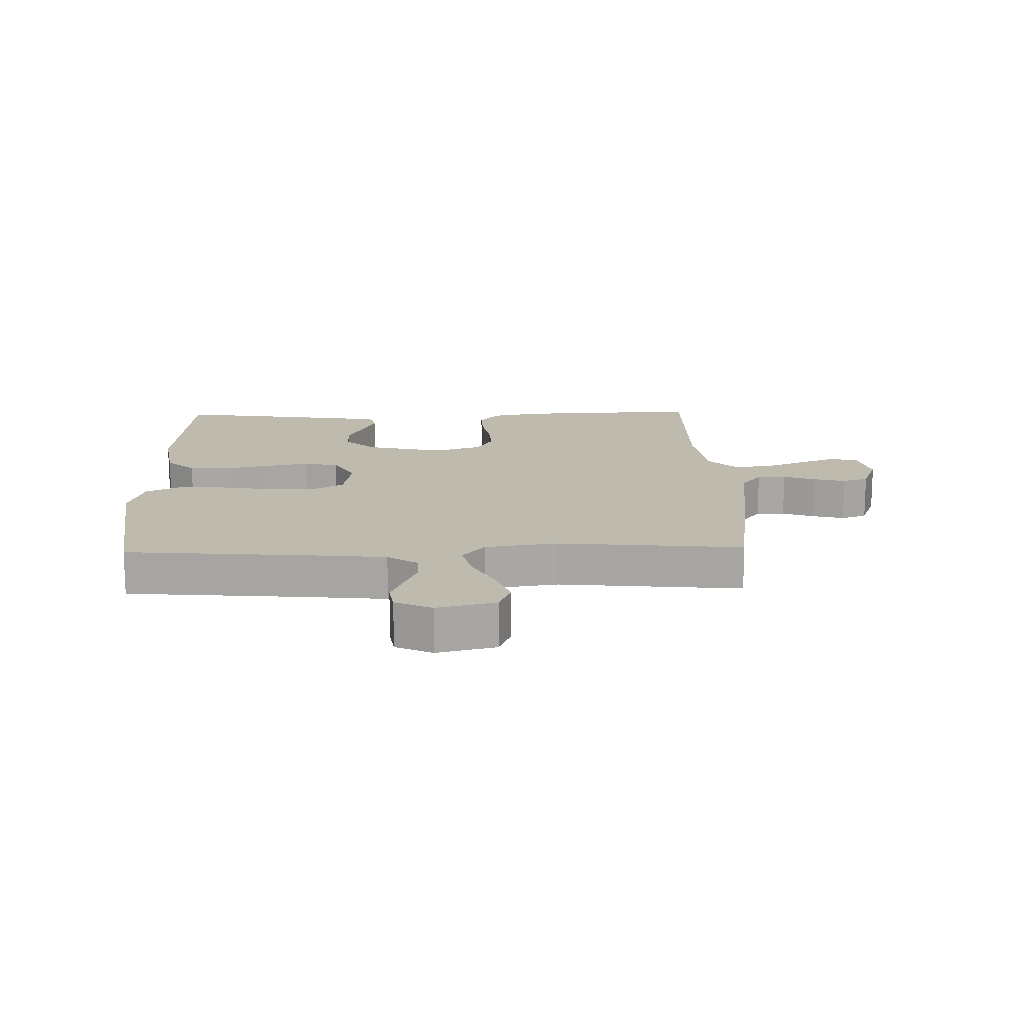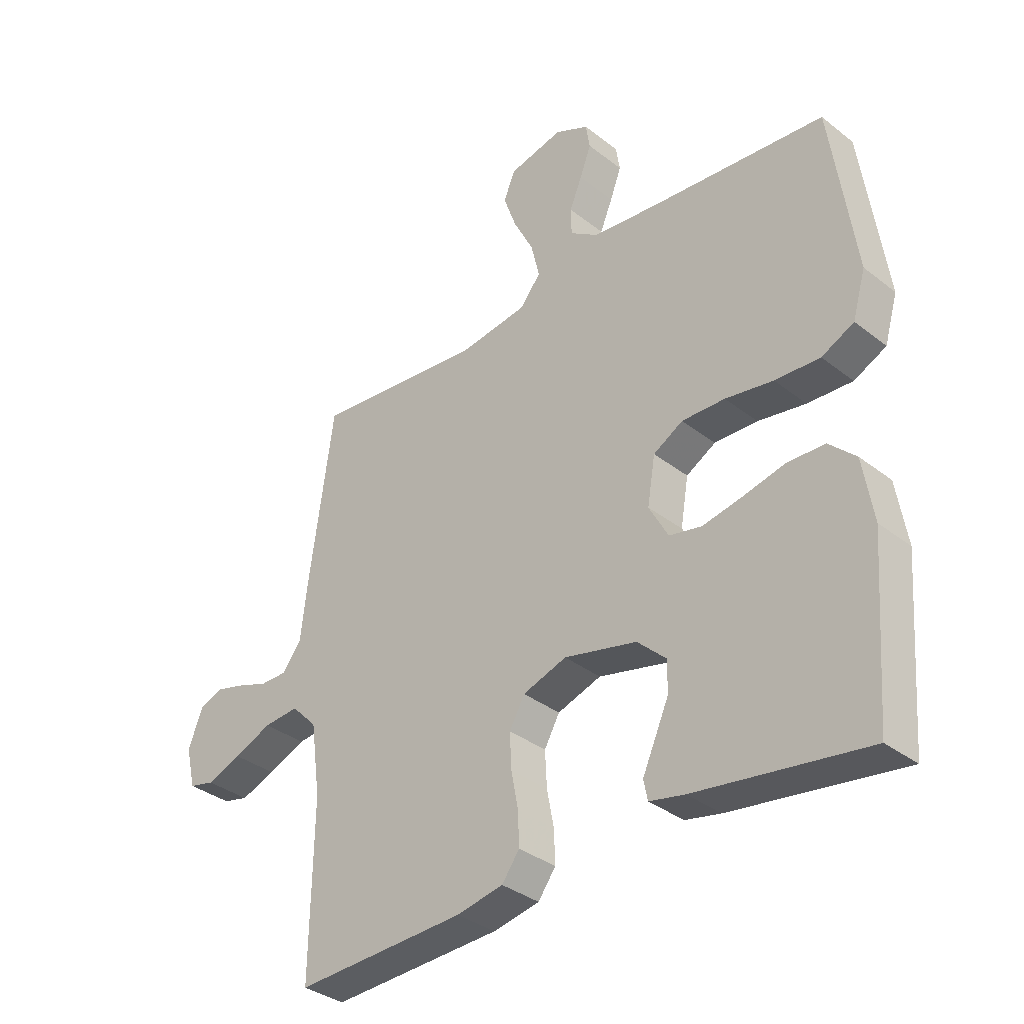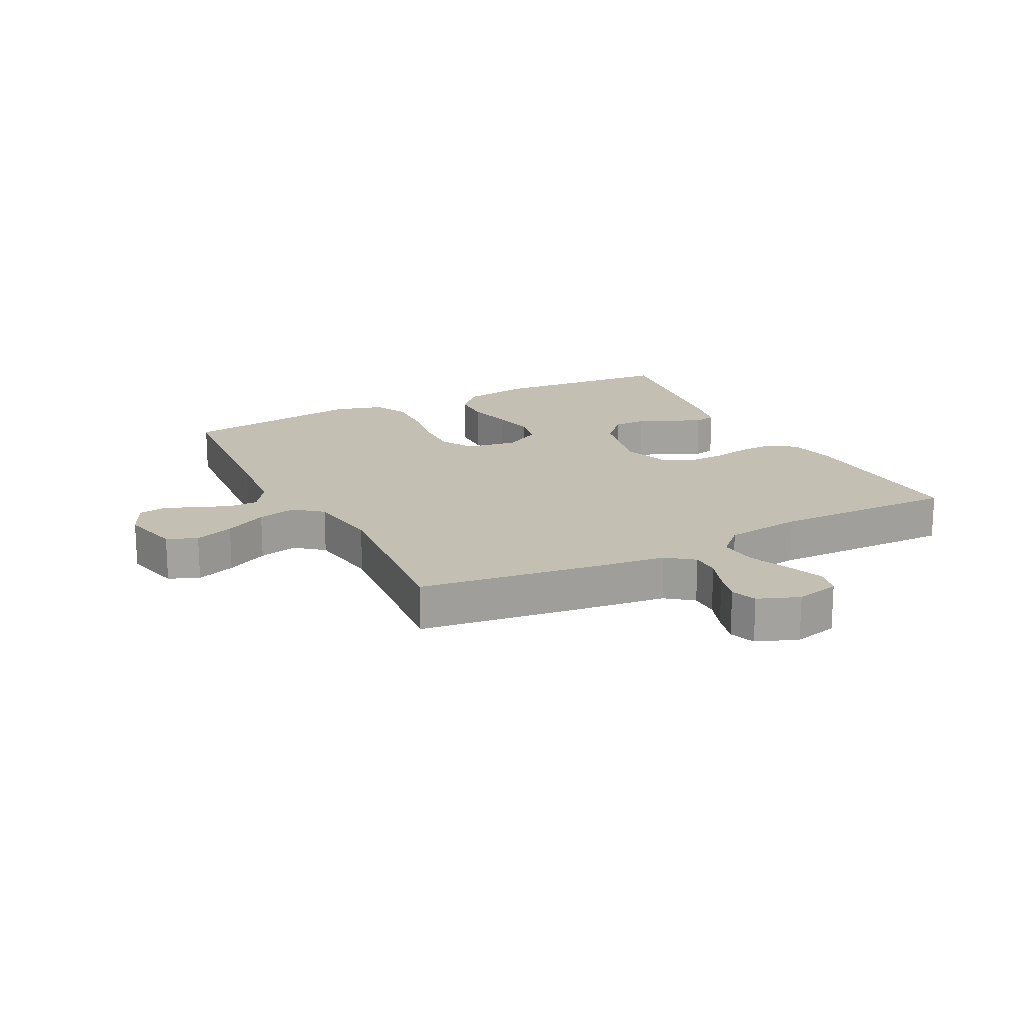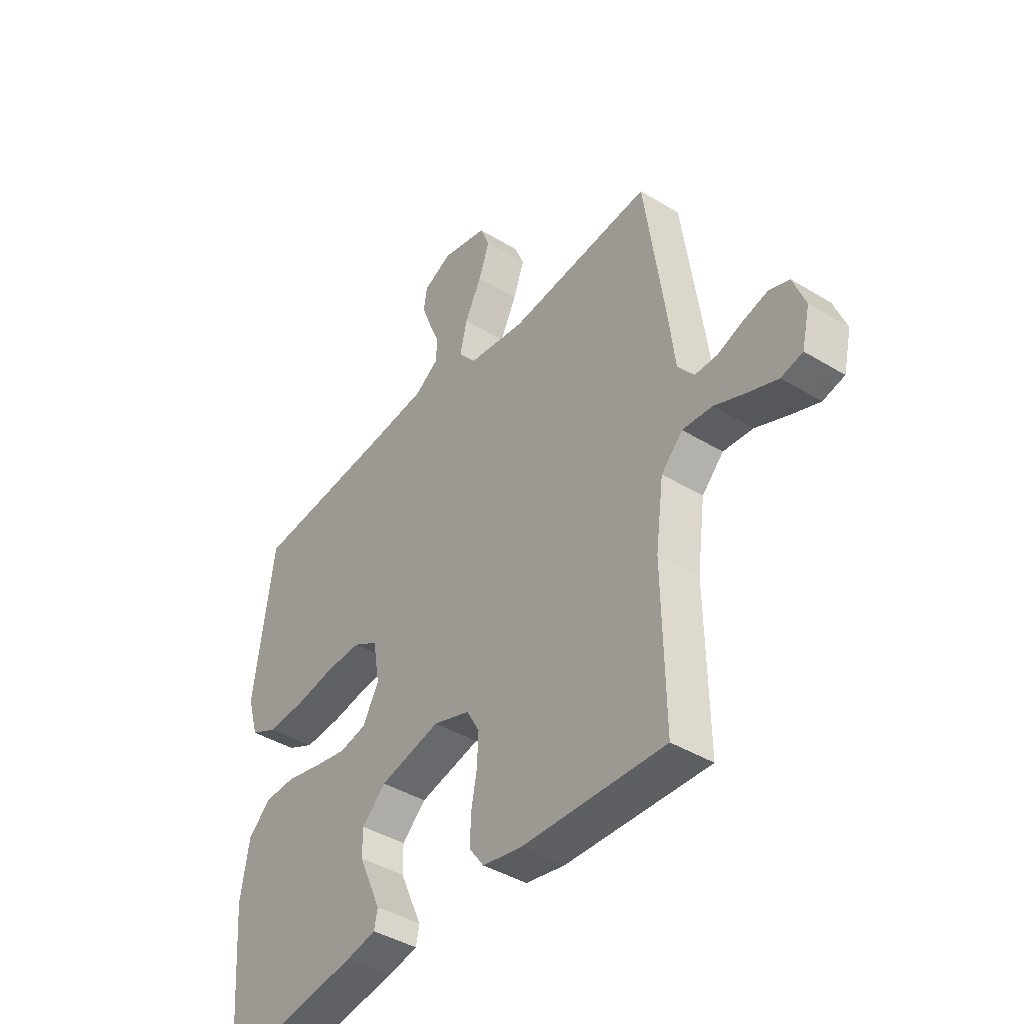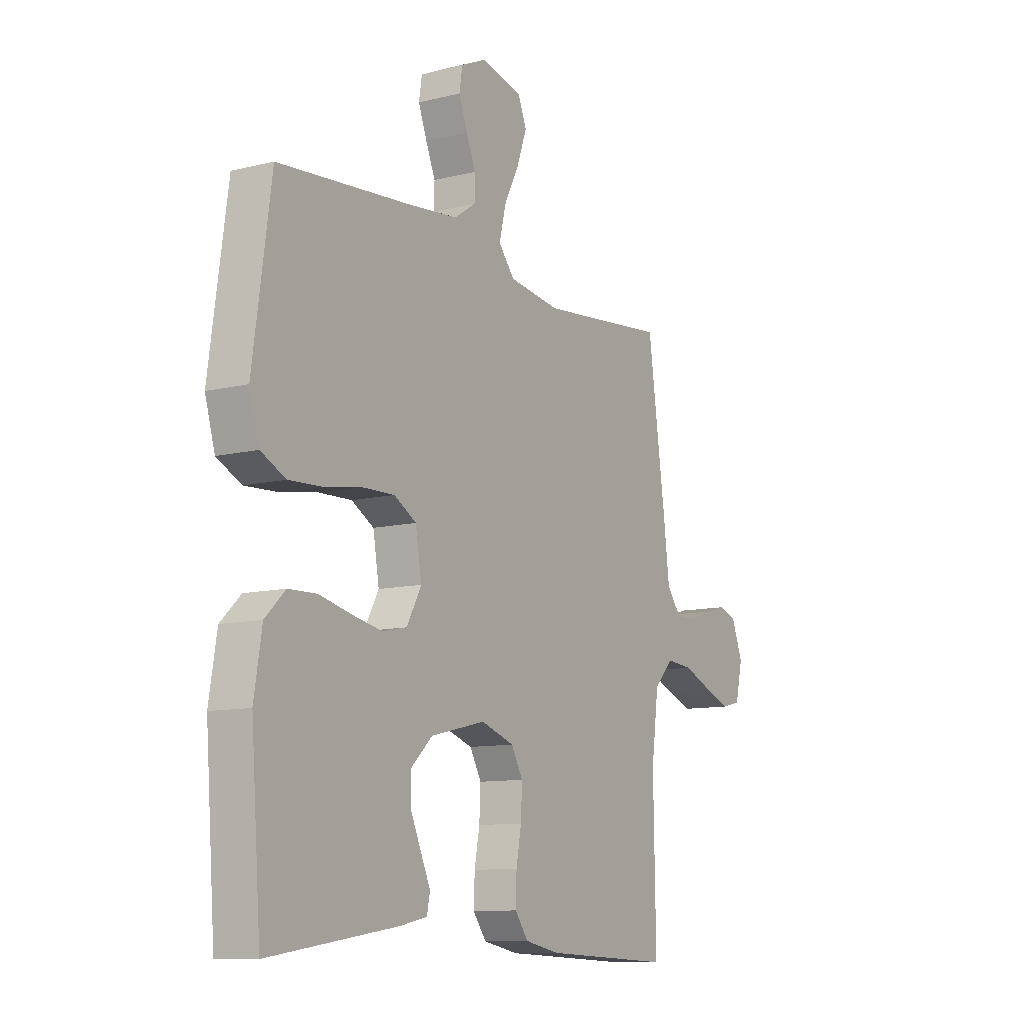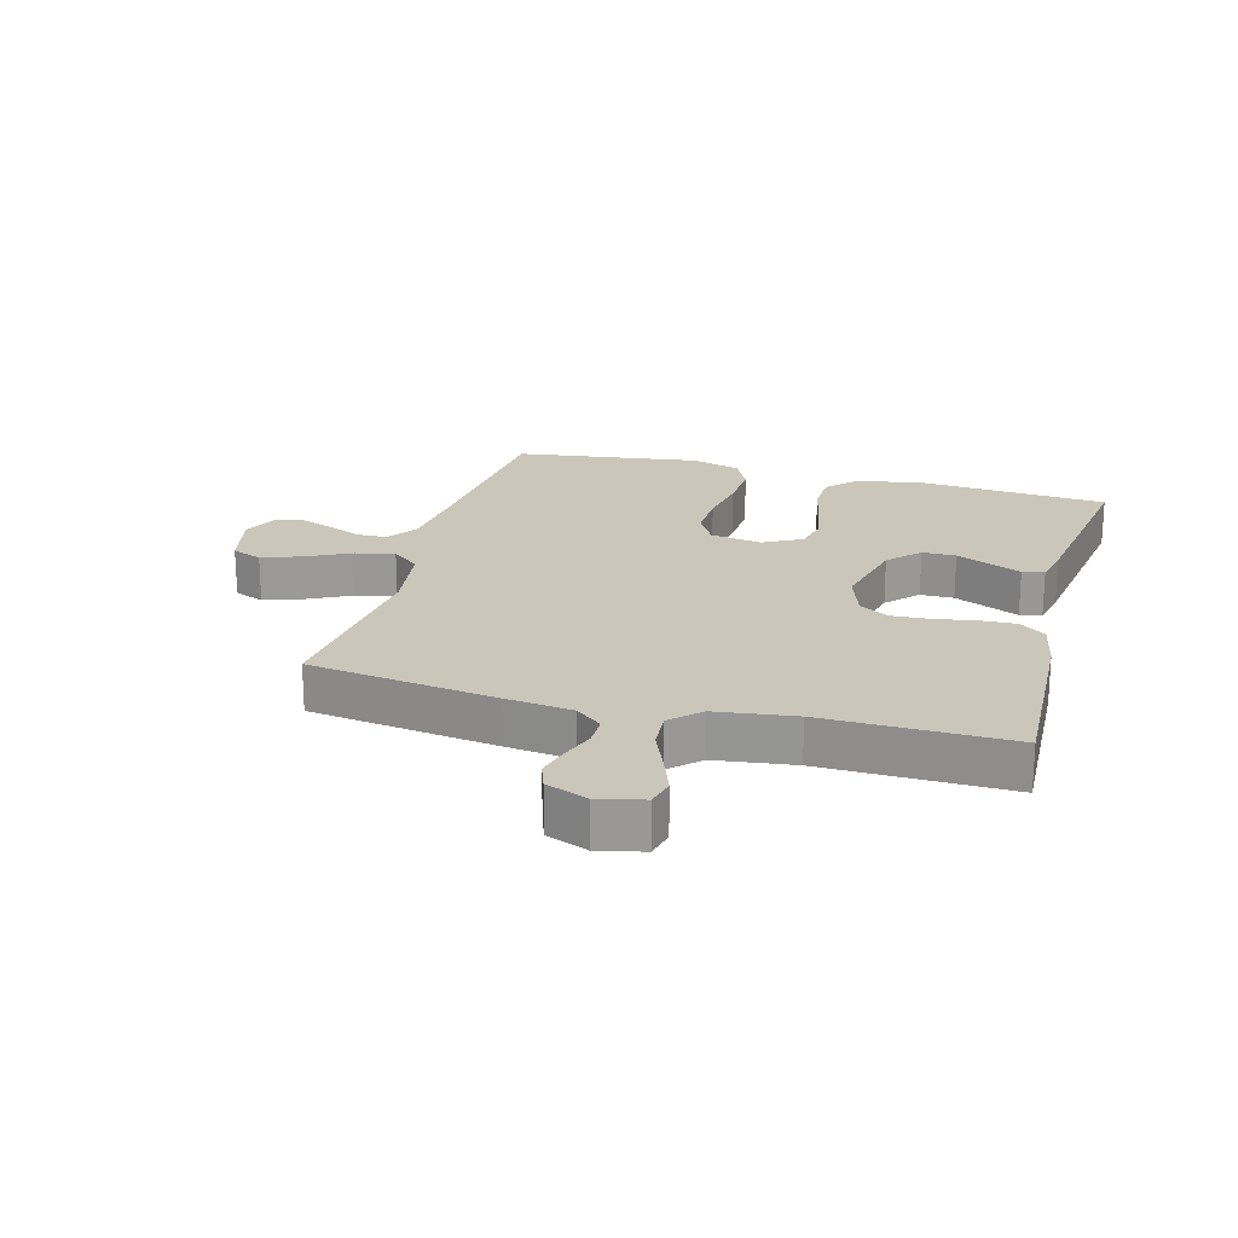
<metadata>
{"format":"obj","ext":"obj","renderer":"f3d","projection":"perspective","resolution":1024,"background":"white","views":[{"elev":15.5,"azim":-1.6,"up":"+Y"},{"elev":-34.8,"azim":-136.2,"up":"+Z"},{"elev":17.9,"azim":62.7,"up":"+Y"},{"elev":-41.6,"azim":53.6,"up":"+Z"},{"elev":-10.6,"azim":-58.3,"up":"+Z"},{"elev":21.2,"azim":105.4,"up":"+Y"}]}
</metadata>
<code>
v -0.5 0.07 0.5
v -0.2 0.07 0.526
v -0.076 0.07 0.539
v -0.026 0.07 0.573
v -0.025 0.07 0.621
v -0.047 0.07 0.674
v -0.067 0.07 0.727
v -0.06 0.07 0.772
v 0 0.07 0.8
v 0.096 0.07 0.777
v 0.116 0.07 0.728
v 0.093 0.07 0.664
v 0.058 0.07 0.595
v 0.043 0.07 0.532
v 0.08 0.07 0.487
v 0.2 0.07 0.47
v 0.5 0.07 0.5
v 0.542 0.07 0.2
v 0.555 0.07 0.092
v 0.589 0.07 0.049
v 0.636 0.07 0.049
v 0.689 0.07 0.068
v 0.741 0.07 0.082
v 0.783 0.07 0.067
v 0.809 0.07 0
v 0.792 0.07 -0.072
v 0.747 0.07 -0.083
v 0.686 0.07 -0.06
v 0.619 0.07 -0.032
v 0.557 0.07 -0.027
v 0.512 0.07 -0.073
v 0.495 0.07 -0.2
v 0.5 0.07 -0.5
v 0.2 0.07 -0.488
v 0.118 0.07 -0.472
v 0.087 0.07 -0.43
v 0.089 0.07 -0.372
v 0.101 0.07 -0.308
v 0.104 0.07 -0.246
v 0.077 0.07 -0.198
v 0 0.07 -0.172
v -0.128 0.07 -0.202
v -0.178 0.07 -0.249
v -0.178 0.07 -0.303
v -0.153 0.07 -0.359
v -0.131 0.07 -0.408
v -0.138 0.07 -0.443
v -0.2 0.07 -0.456
v -0.5 0.07 -0.5
v -0.523 0.07 -0.2
v -0.505 0.07 -0.09
v -0.458 0.07 -0.045
v -0.392 0.07 -0.043
v -0.319 0.07 -0.06
v -0.248 0.07 -0.074
v -0.191 0.07 -0.062
v -0.157 0.07 0
v -0.171 0.07 0.083
v -0.223 0.07 0.113
v -0.299 0.07 0.111
v -0.383 0.07 0.097
v -0.462 0.07 0.093
v -0.519 0.07 0.121
v -0.542 0.07 0.2
v -0.5 0 0.5
v -0.2 0 0.526
v -0.076 0 0.539
v -0.026 0 0.573
v -0.025 0 0.621
v -0.047 0 0.674
v -0.067 0 0.727
v -0.06 0 0.772
v 0 0 0.8
v 0.096 0 0.777
v 0.116 0 0.728
v 0.093 0 0.664
v 0.058 0 0.595
v 0.043 0 0.532
v 0.08 0 0.487
v 0.2 0 0.47
v 0.5 0 0.5
v 0.542 0 0.2
v 0.555 0 0.092
v 0.589 0 0.049
v 0.636 0 0.049
v 0.689 0 0.068
v 0.741 0 0.082
v 0.783 0 0.067
v 0.809 0 0
v 0.792 0 -0.072
v 0.747 0 -0.083
v 0.686 0 -0.06
v 0.619 0 -0.032
v 0.557 0 -0.027
v 0.512 0 -0.073
v 0.495 0 -0.2
v 0.5 0 -0.5
v 0.2 0 -0.488
v 0.118 0 -0.472
v 0.087 0 -0.43
v 0.089 0 -0.372
v 0.101 0 -0.308
v 0.104 0 -0.246
v 0.077 0 -0.198
v 0 0 -0.172
v -0.128 0 -0.202
v -0.178 0 -0.249
v -0.178 0 -0.303
v -0.153 0 -0.359
v -0.131 0 -0.408
v -0.138 0 -0.443
v -0.2 0 -0.456
v -0.5 0 -0.5
v -0.523 0 -0.2
v -0.505 0 -0.09
v -0.458 0 -0.045
v -0.392 0 -0.043
v -0.319 0 -0.06
v -0.248 0 -0.074
v -0.191 0 -0.062
v -0.157 0 0
v -0.171 0 0.083
v -0.223 0 0.113
v -0.299 0 0.111
v -0.383 0 0.097
v -0.462 0 0.093
v -0.519 0 0.121
v -0.542 0 0.2
f 64 1 2
f 63 64 2
f 62 63 2
f 61 62 2
f 60 61 2
f 59 60 2 3
f 58 59 3 4
f 57 58 4
f 52 53 54
f 51 52 54
f 50 51 54
f 49 50 54
f 48 49 54
f 47 48 54
f 46 47 54
f 45 46 54
f 44 45 54
f 43 44 54 55
f 42 43 55 56
f 36 37 38
f 35 36 38
f 34 35 38
f 33 34 38
f 32 33 38
f 31 32 38 39
f 30 31 39 40
f 27 28 29
f 26 27 29
f 25 26 29
f 24 25 29
f 23 24 29
f 22 23 29
f 21 22 29
f 20 21 29 30
f 30 40 41
f 20 30 41
f 19 20 41
f 42 56 57
f 41 42 57
f 19 41 57
f 18 19 57
f 17 18 57
f 16 17 57
f 11 12 13
f 10 11 13
f 9 10 13
f 8 9 13
f 7 8 13
f 6 7 13
f 5 6 13
f 15 16 57
f 14 15 57 4
f 4 5 13 14
f 66 65 128
f 66 128 127
f 66 127 126
f 66 126 125
f 66 125 124
f 67 66 124 123
f 68 67 123 122
f 68 122 121
f 118 117 116
f 118 116 115
f 118 115 114
f 118 114 113
f 118 113 112
f 118 112 111
f 118 111 110
f 118 110 109
f 118 109 108
f 119 118 108 107
f 120 119 107 106
f 102 101 100
f 102 100 99
f 102 99 98
f 102 98 97
f 102 97 96
f 103 102 96 95
f 104 103 95 94
f 93 92 91
f 93 91 90
f 93 90 89
f 93 89 88
f 93 88 87
f 93 87 86
f 93 86 85
f 94 93 85 84
f 105 104 94
f 105 94 84
f 105 84 83
f 121 120 106
f 121 106 105
f 121 105 83
f 121 83 82
f 121 82 81
f 121 81 80
f 77 76 75
f 77 75 74
f 77 74 73
f 77 73 72
f 77 72 71
f 77 71 70
f 77 70 69
f 121 80 79
f 68 121 79 78
f 78 77 69 68
f 1 65 66 2
f 2 66 67 3
f 3 67 68 4
f 4 68 69 5
f 5 69 70 6
f 6 70 71 7
f 7 71 72 8
f 8 72 73 9
f 9 73 74 10
f 10 74 75 11
f 11 75 76 12
f 12 76 77 13
f 13 77 78 14
f 14 78 79 15
f 15 79 80 16
f 16 80 81 17
f 17 81 82 18
f 18 82 83 19
f 19 83 84 20
f 20 84 85 21
f 21 85 86 22
f 22 86 87 23
f 23 87 88 24
f 24 88 89 25
f 25 89 90 26
f 26 90 91 27
f 27 91 92 28
f 28 92 93 29
f 29 93 94 30
f 30 94 95 31
f 31 95 96 32
f 32 96 97 33
f 33 97 98 34
f 34 98 99 35
f 35 99 100 36
f 36 100 101 37
f 37 101 102 38
f 38 102 103 39
f 39 103 104 40
f 40 104 105 41
f 41 105 106 42
f 42 106 107 43
f 43 107 108 44
f 44 108 109 45
f 45 109 110 46
f 46 110 111 47
f 47 111 112 48
f 48 112 113 49
f 49 113 114 50
f 50 114 115 51
f 51 115 116 52
f 52 116 117 53
f 53 117 118 54
f 54 118 119 55
f 55 119 120 56
f 56 120 121 57
f 57 121 122 58
f 58 122 123 59
f 59 123 124 60
f 60 124 125 61
f 61 125 126 62
f 62 126 127 63
f 63 127 128 64
f 64 128 65 1

</code>
